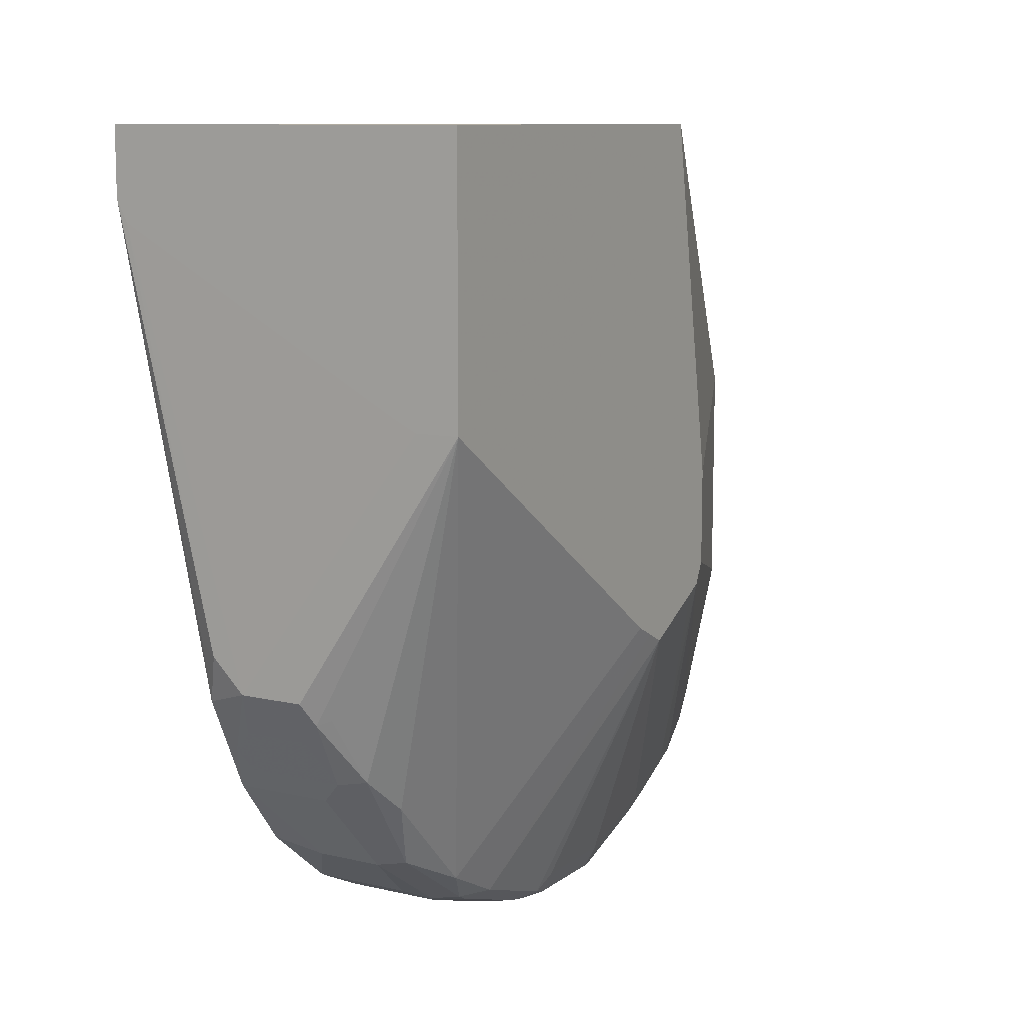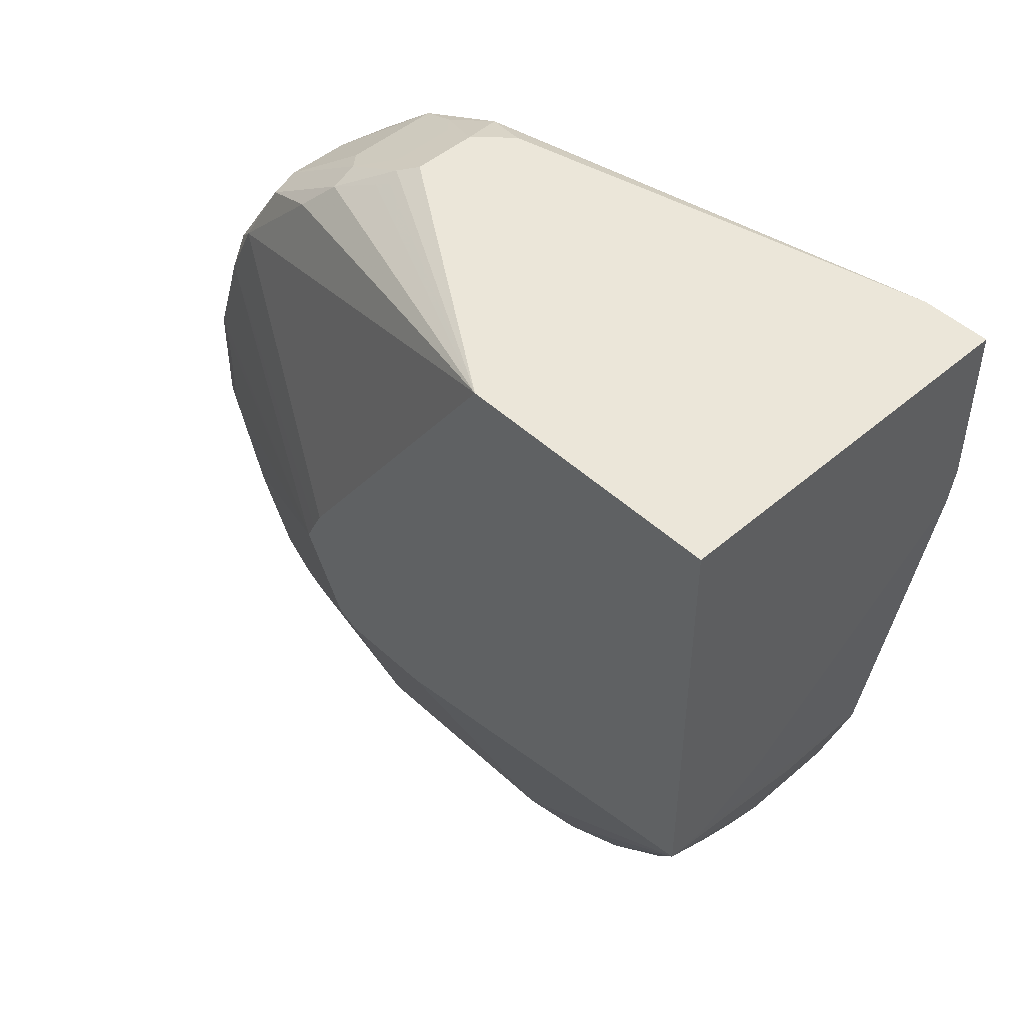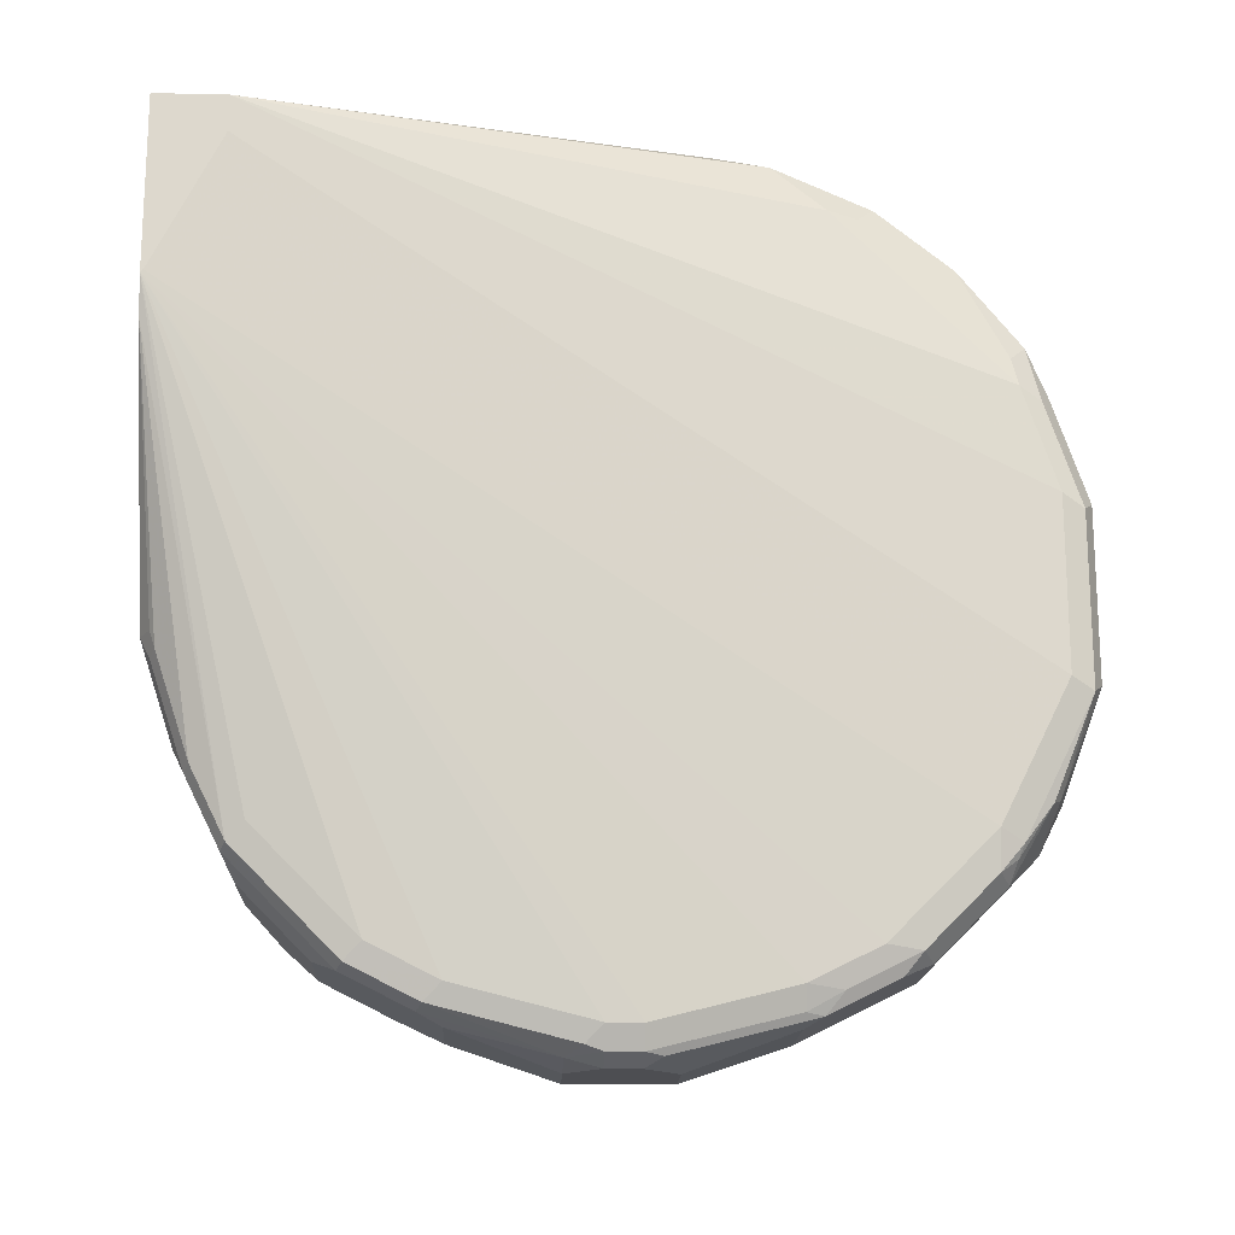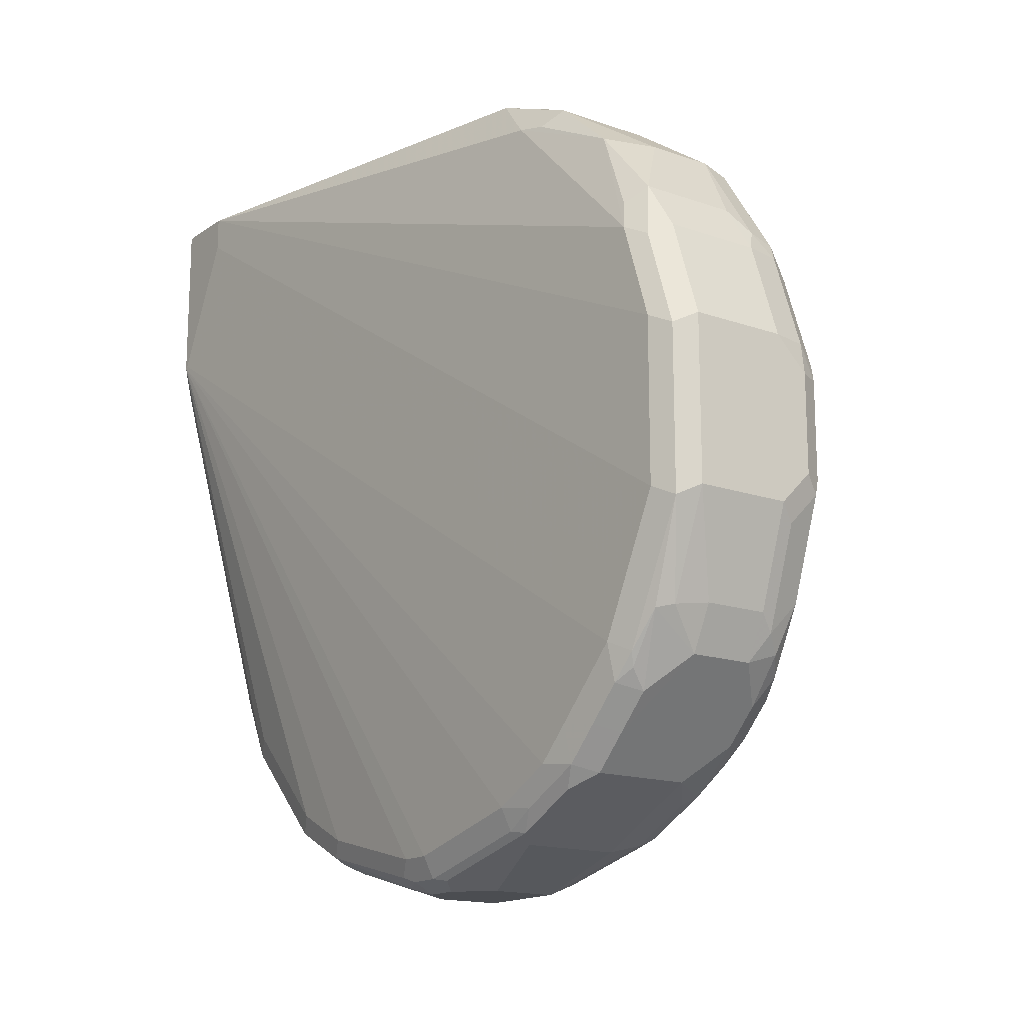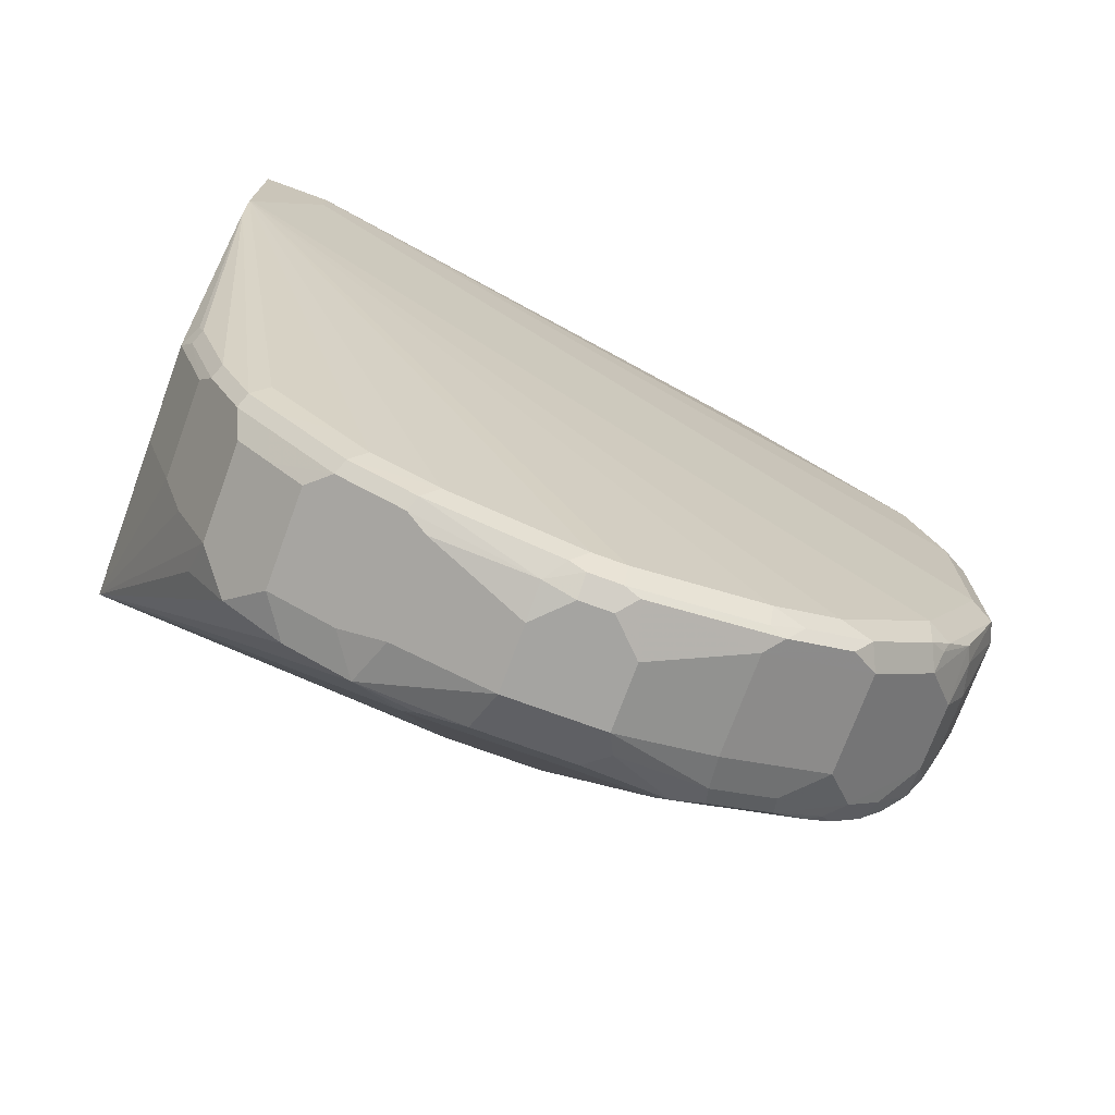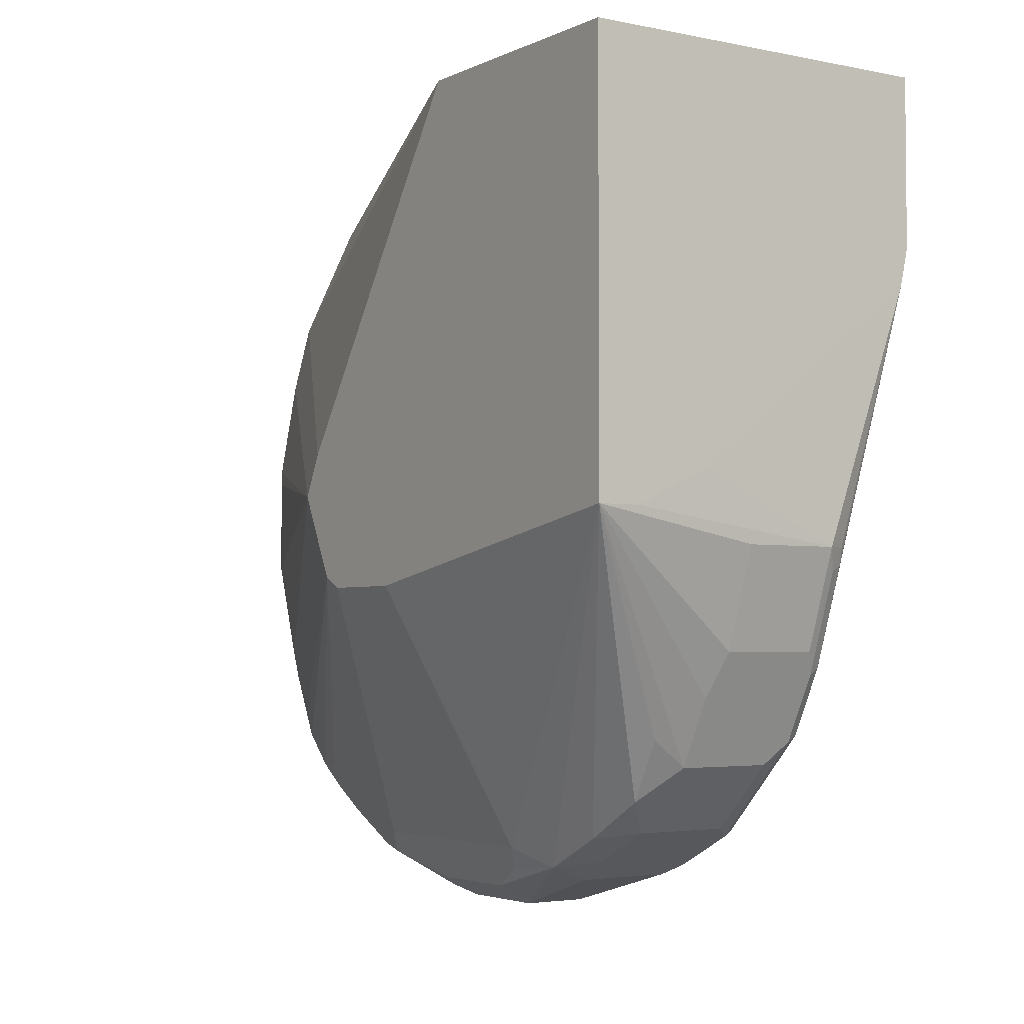
<metadata>
{"format":"obj","ext":"obj","renderer":"f3d","projection":"perspective","resolution":1024,"background":"white","views":[{"elev":10.2,"azim":-149.8,"up":"+Z"},{"elev":47.8,"azim":-44.0,"up":"+Y"},{"elev":-17.2,"azim":87.6,"up":"+Y"},{"elev":-15.9,"azim":144.1,"up":"+Y"},{"elev":-73.3,"azim":69.8,"up":"+Y"},{"elev":-3.4,"azim":-34.0,"up":"+Y"}]}
</metadata>
<code>
v 0.3186 -0.09463 -0.462
v 0.2975 -0.09463 -0.462
v 0.3292 -0.09463 -0.4567
v 0.4142 -0.09561 -0.5894
v 0.2975 -0.09463 -0.3333
v 0.3823 -0.09561 -0.5894
v 0.377 -0.1009 -0.6
v 0.3704 -0.1035 -0.5973
v 0.3684 -0.1075 -0.6053
v 0.3644 -0.1155 -0.6212
v 0.3624 -0.1195 -0.6292
v 0.3544 -0.1354 -0.6451
v 0.3544 -0.1673 -0.677
v 0.3544 -0.1832 -0.6929
v 0.2975 -0.2655 -0.5788
v 0.3414 -0.09463 -0.4501
v 0.3415 -0.09463 -0.45
v 0.4726 -0.09463 -0.377
v 0.4301 -0.09561 -0.5734
v 0.4381 -0.1035 -0.5973
v 0.4301 -0.1115 -0.6212
v 0.4195 -0.1062 -0.6106
v 0.2975 -0.3033 -0.3333
v 0.4779 -0.09463 -0.3333
v 0.3876 -0.1062 -0.6106
v 0.377 -0.1168 -0.6319
v 0.3624 -0.1514 -0.677
v 0.3611 -0.1806 -0.6956
v 0.3624 -0.1992 -0.7088
v 0.3544 -0.2151 -0.7088
v 0.2975 -0.2761 -0.5841
v 0.4779 -0.09463 -0.3664
v 0.4407 -0.1009 -0.5681
v 0.446 -0.1275 -0.6212
v 0.4381 -0.1195 -0.6292
v 0.4354 -0.1221 -0.6425
v 0.4248 -0.1168 -0.6319
v 0.3505 -0.4619 -0.4779
v 0.3584 -0.4699 -0.454
v 0.3584 -0.454 -0.4221
v 0.3611 -0.4354 -0.3929
v 0.3584 -0.4062 -0.3744
v 0.377 -0.4195 -0.377
v 0.377 -0.3876 -0.3611
v 0.3823 -0.3664 -0.3505
v 0.3823 -0.3186 -0.3346
v 0.3186 -0.3033 -0.3333
v 0.2975 -0.3345 -0.5098
v 0.4779 -0.1765 -0.3333
v 0.3876 -0.1221 -0.6425
v 0.377 -0.1487 -0.6797
v 0.377 -0.1965 -0.7115
v 0.3644 -0.2071 -0.7128
v 0.3544 -0.2628 -0.7248
v 0.2975 -0.2868 -0.5894
v 0.4779 -0.1115 -0.3664
v 0.446 -0.2549 -0.7168
v 0.446 -0.2071 -0.7009
v 0.446 -0.1593 -0.6531
v 0.4381 -0.1514 -0.677
v 0.4434 -0.1301 -0.6345
v 0.4088 -0.1487 -0.6797
v 0.3558 -0.4726 -0.4832
v 0.3505 -0.4619 -0.5894
v 0.3823 -0.4779 -0.462
v 0.377 -0.4672 -0.4407
v 0.3611 -0.4832 -0.5045
v 0.3823 -0.4938 -0.5098
v 0.377 -0.4513 -0.4089
v 0.4248 -0.4354 -0.3929
v 0.4248 -0.4195 -0.377
v 0.3823 -0.3982 -0.3664
v 0.4301 -0.3664 -0.3505
v 0.4301 -0.3186 -0.3346
v 0.3563 -0.2855 -0.3333
v 0.2975 -0.3345 -0.5575
v 0.4779 -0.1752 -0.3346
v 0.4742 -0.193 -0.3333
v 0.442 -0.4062 -0.3744
v 0.446 -0.3982 -0.3823
v 0.446 -0.4301 -0.4142
v 0.446 -0.446 -0.4301
v 0.446 -0.4619 -0.462
v 0.446 -0.4779 -0.5257
v 0.446 -0.4779 -0.5416
v 0.446 -0.4619 -0.6053
v 0.446 -0.446 -0.6371
v 0.3876 -0.1859 -0.7062
v 0.3823 -0.2071 -0.7168
v 0.3644 -0.2549 -0.7288
v 0.3558 -0.2708 -0.7274
v 0.3505 -0.2708 -0.7168
v 0.2975 -0.2902 -0.5876
v 0.3505 -0.3186 -0.7168
v 0.3505 -0.3664 -0.7009
v 0.4779 -0.1434 -0.3505
v 0.446 -0.3345 -0.7168
v 0.4407 -0.2602 -0.7274
v 0.4407 -0.2124 -0.7115
v 0.4354 -0.1859 -0.7062
v 0.4434 -0.1938 -0.6982
v 0.3505 -0.4301 -0.6531
v 0.3558 -0.4726 -0.5947
v 0.4301 -0.4779 -0.462
v 0.3876 -0.4566 -0.4195
v 0.3611 -0.4832 -0.5522
v 0.3823 -0.4938 -0.5575
v 0.4142 -0.4938 -0.5098
v 0.4248 -0.4513 -0.4089
v 0.4354 -0.4566 -0.4195
v 0.4354 -0.4248 -0.3876
v 0.4354 -0.4088 -0.3717
v 0.4301 -0.3982 -0.3664
v 0.4354 -0.377 -0.3558
v 0.4354 -0.3292 -0.3398
v 0.4407 -0.3186 -0.3398
v 0.4739 -0.1944 -0.3333
v 0.2975 -0.3292 -0.5681
v 0.446 -0.4301 -0.6531
v 0.446 -0.3982 -0.6849
v 0.446 -0.3664 -0.7009
v 0.442 -0.4221 -0.3903
v 0.442 -0.3743 -0.3584
v 0.442 -0.454 -0.4221
v 0.442 -0.4699 -0.454
v 0.442 -0.4858 -0.5177
v 0.4407 -0.4885 -0.5257
v 0.4407 -0.4885 -0.5416
v 0.4407 -0.4726 -0.6053
v 0.442 -0.4639 -0.6212
v 0.442 -0.448 -0.6531
v 0.4301 -0.2071 -0.7168
v 0.3823 -0.2549 -0.7328
v 0.3664 -0.2708 -0.7328
v 0.3558 -0.3186 -0.7274
v 0.3584 -0.3265 -0.7288
v 0.2975 -0.322 -0.5717
v 0.3505 -0.3982 -0.6849
v 0.3558 -0.3664 -0.7115
v 0.3544 -0.3823 -0.7029
v 0.4407 -0.3398 -0.7274
v 0.4301 -0.2549 -0.7328
v 0.3544 -0.4301 -0.671
v 0.3558 -0.4407 -0.6584
v 0.3717 -0.4885 -0.5628
v 0.3584 -0.4699 -0.6093
v 0.4321 -0.4898 -0.5098
v 0.4354 -0.4726 -0.4514
v 0.3823 -0.4779 -0.6053
v 0.4142 -0.4938 -0.5575
v 0.3664 -0.4739 -0.6073
v 0.4301 -0.4938 -0.5257
v 0.442 -0.3265 -0.3425
v 0.3544 -0.4141 -0.6869
v 0.442 -0.4321 -0.669
v 0.442 -0.4161 -0.6849
v 0.4407 -0.4035 -0.6956
v 0.4381 -0.4898 -0.5496
v 0.4381 -0.4739 -0.6133
v 0.4381 -0.4579 -0.6451
v 0.4301 -0.4513 -0.6584
v 0.3664 -0.3186 -0.7328
v 0.3744 -0.3425 -0.7288
v 0.3584 -0.3743 -0.7128
v 0.3584 -0.3903 -0.7049
v 0.4381 -0.3863 -0.7088
v 0.4301 -0.3843 -0.7128
v 0.4301 -0.3345 -0.7328
v 0.3664 -0.4354 -0.6743
v 0.3584 -0.4381 -0.665
v 0.3584 -0.454 -0.6411
v 0.4301 -0.4779 -0.6053
v 0.3823 -0.4513 -0.6584
v 0.4301 -0.4938 -0.5416
v 0.3664 -0.4579 -0.6391
v 0.3584 -0.4062 -0.6969
v 0.3664 -0.4195 -0.6903
v 0.4301 -0.4354 -0.6743
v 0.4301 -0.4195 -0.6903
v 0.4381 -0.4102 -0.6929
v 0.3823 -0.3345 -0.7328
v 0.3744 -0.3903 -0.7128
v 0.3664 -0.3982 -0.7069
v 0.4142 -0.4035 -0.7062
v 0.4142 -0.3823 -0.7168
v 0.3823 -0.4035 -0.7062
v 0.3823 -0.3823 -0.7168
f 89 142 133
f 98 100 99
f 98 142 100
f 98 168 142
f 98 141 168
f 97 121 141
f 95 154 138
f 95 140 154
f 95 139 140
f 95 138 137
f 94 135 95
f 93 95 137
f 91 136 135
f 91 94 92
f 91 135 94
f 90 134 91
f 100 142 132
f 90 133 134
f 95 135 139
f 91 134 136
f 107 151 149
f 102 118 143
f 117 153 123
f 89 132 142
f 116 153 117
f 115 153 116
f 114 153 115
f 114 123 153
f 110 122 111
f 110 124 122
f 110 125 124
f 102 143 144
f 110 148 125
f 107 145 151
f 107 172 150
f 107 149 172
f 104 148 110
f 104 147 148
f 104 108 147
f 103 146 145
f 103 144 146
f 103 145 106
f 108 152 147
f 88 132 89
f 77 97 96
f 87 131 119
f 77 120 121
f 77 119 120
f 77 87 119
f 76 118 102
f 74 117 75
f 74 116 117
f 74 115 116
f 73 115 74
f 73 114 115
f 73 112 114
f 73 113 112
f 70 112 71
f 70 111 112
f 70 110 111
f 70 109 110
f 69 110 109
f 69 105 110
f 68 152 108
f 68 174 152
f 77 121 97
f 118 137 138
f 78 117 79
f 79 112 111
f 86 131 87
f 86 130 131
f 86 129 130
f 85 129 86
f 85 128 129
f 84 128 85
f 84 127 128
f 84 126 127
f 83 126 84
f 88 100 132
f 83 125 126
f 82 124 83
f 81 122 124
f 81 124 82
f 79 114 112
f 79 123 114
f 79 117 123
f 79 81 80
f 79 122 81
f 79 111 122
f 83 124 125
f 118 138 154
f 133 162 134
f 119 131 155
f 164 182 183
f 163 187 182
f 163 181 187
f 161 169 178
f 161 173 169
f 160 172 161
f 159 172 160
f 158 172 159
f 157 180 166
f 156 180 157
f 156 179 180
f 155 179 156
f 155 178 179
f 154 165 176
f 154 176 177
f 152 174 158
f 151 175 173
f 150 158 174
f 150 172 158
f 164 183 165
f 149 161 172
f 165 183 176
f 166 180 179
f 68 150 174
f 184 187 185
f 184 186 187
f 182 186 183
f 182 187 186
f 178 184 179
f 177 183 186
f 176 183 177
f 171 173 175
f 169 184 178
f 169 186 184
f 169 177 186
f 169 171 170
f 169 173 171
f 168 187 181
f 168 185 187
f 167 185 168
f 167 184 185
f 166 179 184
f 166 184 167
f 149 173 161
f 149 151 173
f 146 175 151
f 131 178 155
f 131 161 178
f 131 160 161
f 130 160 131
f 130 159 160
f 129 159 130
f 129 158 159
f 128 158 129
f 127 158 128
f 127 152 158
f 127 147 152
f 126 147 127
f 125 147 126
f 125 148 147
f 121 157 141
f 120 157 121
f 120 156 157
f 119 156 120
f 119 155 156
f 133 142 168
f 133 168 181
f 133 181 162
f 134 162 136
f 146 171 175
f 145 146 151
f 144 171 146
f 144 170 171
f 143 170 144
f 143 169 170
f 143 177 169
f 143 154 177
f 141 157 166
f 118 154 143
f 141 167 168
f 140 165 154
f 140 164 165
f 139 164 140
f 136 182 164
f 136 163 182
f 136 181 163
f 136 162 181
f 135 164 139
f 135 136 164
f 141 166 167
f 67 107 68
f 68 107 150
f 67 106 145
f 20 33 32
f 20 36 21
f 20 35 36
f 20 34 35
f 19 32 33
f 19 33 20
f 18 32 19
f 14 31 15
f 14 30 31
f 14 29 30
f 14 28 29
f 14 27 28
f 13 27 14
f 12 27 13
f 11 27 12
f 11 51 27
f 11 26 51
f 7 9 8
f 7 10 9
f 20 32 34
f 21 36 37
f 21 37 26
f 21 26 25
f 27 51 52
f 26 50 51
f 26 36 50
f 26 37 36
f 24 56 32
f 24 96 56
f 24 77 96
f 24 49 77
f 23 48 38
f 7 11 10
f 23 74 47
f 23 45 46
f 23 44 45
f 23 43 44
f 23 42 43
f 23 41 42
f 23 40 41
f 23 39 40
f 23 38 39
f 21 25 22
f 23 46 74
f 27 52 29
f 7 26 11
f 5 49 24
f 2 13 14
f 2 12 13
f 2 11 12
f 2 10 11
f 2 9 10
f 2 8 9
f 2 7 8
f 2 6 7
f 1 6 2
f 1 4 6
f 1 3 4
f 1 16 3
f 1 17 16
f 1 18 17
f 1 32 18
f 1 24 32
f 1 5 24
f 1 2 5
f 67 145 107
f 2 14 15
f 2 15 31
f 2 31 55
f 2 55 93
f 5 78 49
f 5 117 78
f 5 75 117
f 5 47 75
f 5 23 47
f 4 25 6
f 4 22 25
f 4 21 22
f 4 20 21
f 6 26 7
f 4 19 20
f 4 17 18
f 4 16 17
f 3 16 4
f 2 23 5
f 2 48 23
f 2 76 48
f 2 118 76
f 2 137 118
f 2 93 137
f 4 18 19
f 27 29 28
f 6 25 26
f 29 53 30
f 54 92 55
f 54 91 92
f 54 90 91
f 53 133 90
f 53 89 133
f 52 89 53
f 52 88 89
f 51 88 52
f 51 100 88
f 51 62 100
f 49 87 77
f 49 86 87
f 49 85 86
f 49 84 85
f 49 83 84
f 49 82 83
f 49 81 82
f 49 80 81
f 49 79 80
f 55 92 94
f 49 78 79
f 55 95 93
f 57 97 141
f 29 52 53
f 66 105 69
f 65 108 104
f 65 68 108
f 65 105 66
f 65 110 105
f 65 104 110
f 64 144 103
f 64 102 144
f 64 76 102
f 60 100 62
f 60 101 100
f 58 60 59
f 58 101 60
f 58 100 101
f 58 99 100
f 58 98 99
f 57 98 58
f 57 141 98
f 56 96 97
f 47 74 75
f 55 94 95
f 45 73 74
f 38 76 64
f 38 48 76
f 38 63 39
f 36 51 50
f 36 62 51
f 36 60 62
f 36 61 60
f 34 61 36
f 34 60 61
f 38 64 103
f 34 59 60
f 32 58 59
f 32 57 58
f 32 97 57
f 32 56 97
f 30 55 31
f 30 54 55
f 30 90 54
f 45 74 46
f 30 53 90
f 32 59 34
f 38 103 106
f 34 36 35
f 38 106 67
f 45 113 73
f 45 72 113
f 43 45 44
f 43 72 45
f 43 113 72
f 43 112 113
f 41 109 70
f 41 69 109
f 41 43 42
f 41 71 43
f 43 71 112
f 40 69 41
f 40 66 69
f 39 68 65
f 39 67 68
f 39 63 67
f 39 66 40
f 39 65 66
f 41 70 71
f 38 67 63

</code>
